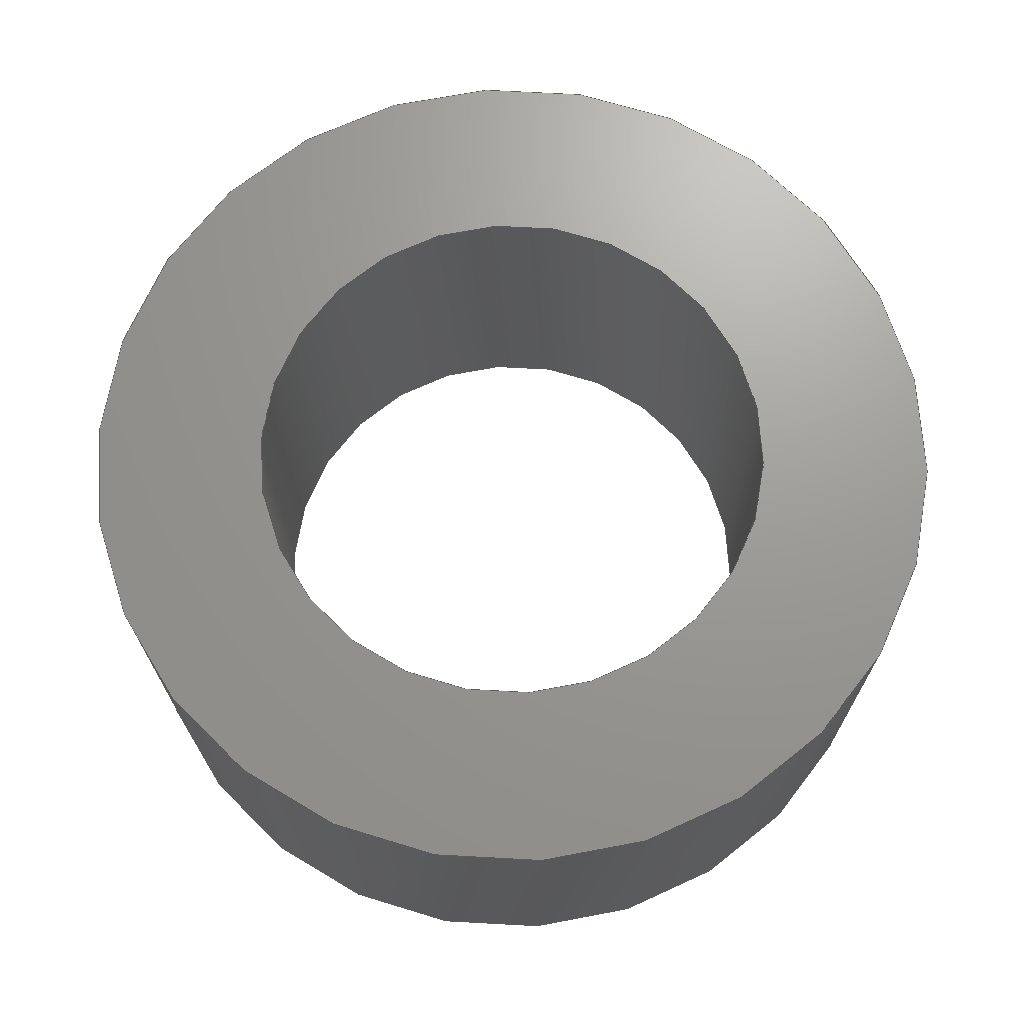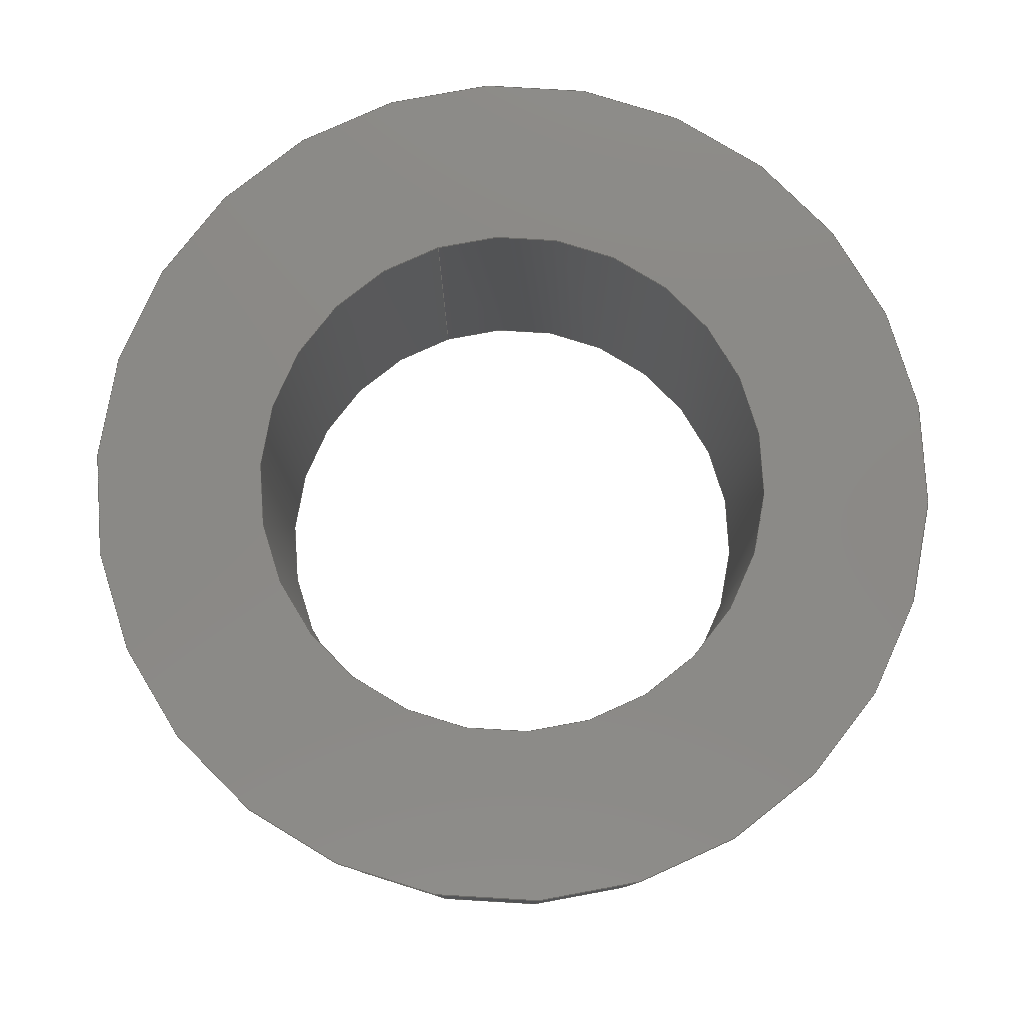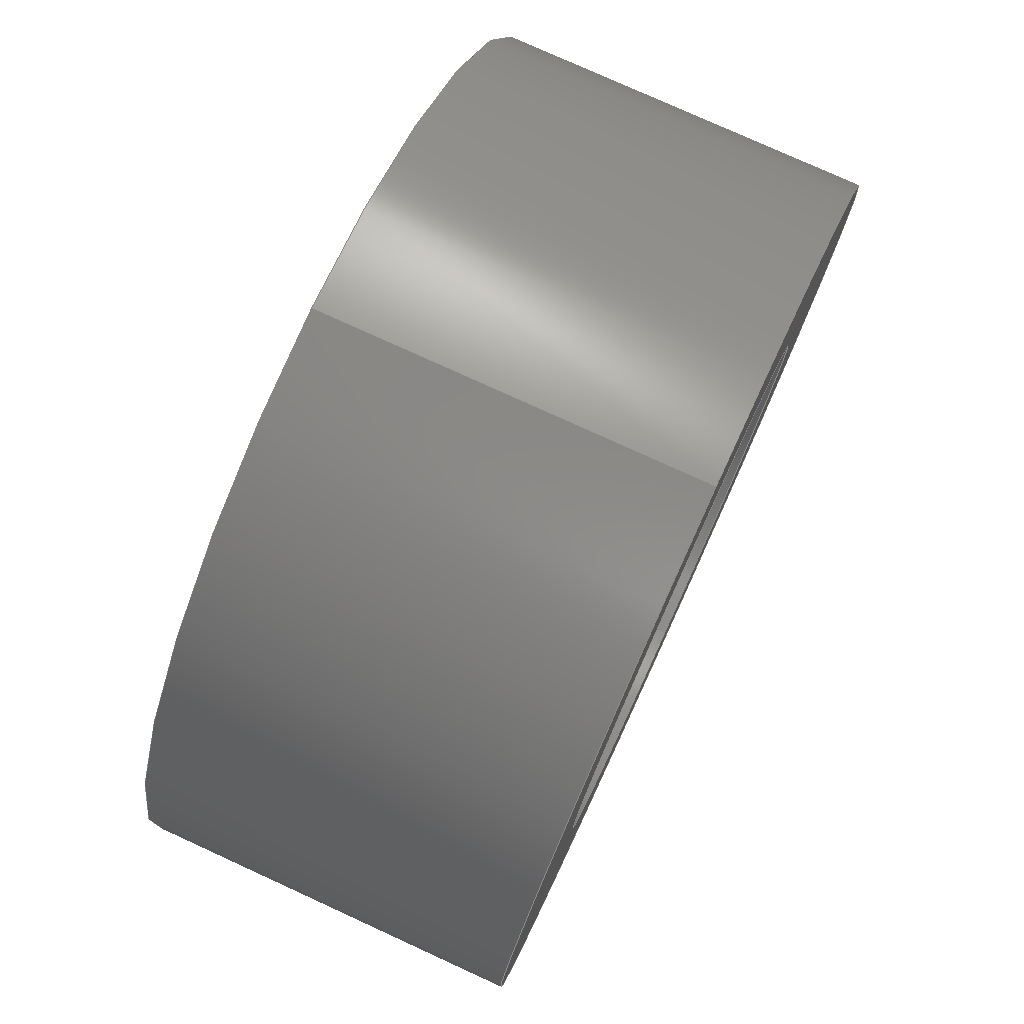
<metadata>
{"format":"step","ext":"step","renderer":"f3d","projection":"perspective","resolution":1024,"background":"white","views":[{"elev":69.6,"azim":-31.5,"up":"+Y"},{"elev":79.4,"azim":162.6,"up":"+Y"},{"elev":77.2,"azim":114.6,"up":"+Z"}]}
</metadata>
<code>
ISO-10303-21;
DATA;
#1 = ORIENTED_EDGE ( 'NONE', *, *, #233, .F. ) ;
#2 = CC_DESIGN_APPROVAL ( #21, ( #198 ) ) ;
#3 = FACE_OUTER_BOUND ( 'NONE', #36, .T. ) ;
#4 = ORIENTED_EDGE ( 'NONE', *, *, #220, .T. ) ;
#5 = ORIENTED_EDGE ( 'NONE', *, *, #220, .F. ) ;
#6 = DIRECTION ( 'NONE',  ( 0, 0, -1 ) ) ;
#7 = CIRCLE ( 'NONE', #156, 3.5 ) ;
#8 = VECTOR ( 'NONE', #157, 1000 ) ;
#9 = DIRECTION ( 'NONE',  ( 0, -0, 1 ) ) ;
#10 = CARTESIAN_POINT ( 'NONE',  ( 4.286e-16, 3, 3.5 ) ) ;
#11 = ORIENTED_EDGE ( 'NONE', *, *, #85, .F. ) ;
#12 = DIRECTION ( 'NONE',  ( 0, 0, 1 ) ) ;
#13 = VECTOR ( 'NONE', #54, 1000 ) ;
#14 = DIRECTION ( 'NONE',  ( 0, 0, 1 ) ) ;
#15 = CARTESIAN_POINT ( 'NONE',  ( 2.602e-16, 0, 2.125 ) ) ;
#16 = PERSON_AND_ORGANIZATION_ROLE ( 'creator' ) ;
#17 = LOCAL_TIME ( 19, 59, 3, #59 ) ;
#18 = APPROVAL_STATUS ( 'not_yet_approved' ) ;
#19 = ADVANCED_FACE ( 'NONE', ( #48 ), #80, .T. ) ;
#20 = ORIENTED_EDGE ( 'NONE', *, *, #192, .F. ) ;
#21 = APPROVAL ( #18, 'UNSPECIFIED' ) ;
#22 = VERTEX_POINT ( 'NONE', #173 ) ;
#23 = LOCAL_TIME ( 19, 59, 3, #78 ) ;
#24 = DIRECTION ( 'NONE',  ( 0, 1, 0 ) ) ;
#25 = EDGE_CURVE ( 'NONE', #68, #206, #7, .T. ) ;
#26 = CC_DESIGN_APPROVAL ( #93, ( #136 ) ) ;
#27 = ORIENTED_EDGE ( 'NONE', *, *, #109, .T. ) ;
#28 = COORDINATED_UNIVERSAL_TIME_OFFSET ( 3, 0, .AHEAD. ) ;
#29 = CARTESIAN_POINT ( 'NONE',  ( 0, 0, 0 ) ) ;
#30 = DIRECTION ( 'NONE',  ( -0, -1, -0 ) ) ;
#31 = AXIS2_PLACEMENT_3D ( 'NONE', #209, #30, #137 ) ;
#32 = DIRECTION ( 'NONE',  ( 0, 1, 0 ) ) ;
#33 = AXIS2_PLACEMENT_3D ( 'NONE', #205, #46, #6 ) ;
#34 = CC_DESIGN_PERSON_AND_ORGANIZATION_ASSIGNMENT ( #172, #16, ( #198 ) ) ;
#35 = PERSON_AND_ORGANIZATION_ROLE ( 'creator' ) ;
#36 = EDGE_LOOP ( 'NONE', ( #230, #127 ) ) ;
#37 = DIRECTION ( 'NONE',  ( 1, 0, 0 ) ) ;
#38 =( NAMED_UNIT ( * ) SI_UNIT ( $, .STERADIAN. ) SOLID_ANGLE_UNIT ( ) );
#39 = FACE_BOUND ( 'NONE', #191, .T. ) ;
#40 =( NAMED_UNIT ( * ) PLANE_ANGLE_UNIT ( ) SI_UNIT ( $, .RADIAN. ) );
#41 = AXIS2_PLACEMENT_3D ( 'NONE', #151, #24, #176 ) ;
#42 = ORGANIZATION ( 'UNSPECIFIED', 'UNSPECIFIED', '' ) ;
#43 = ORIENTED_EDGE ( 'NONE', *, *, #233, .T. ) ;
#44 = DATE_AND_TIME ( #91, #101 ) ;
#45 = CARTESIAN_POINT ( 'NONE',  ( 0, 3, 0 ) ) ;
#46 = DIRECTION ( 'NONE',  ( -0, -1, -0 ) ) ;
#47 = EDGE_LOOP ( 'NONE', ( #11, #5 ) ) ;
#48 = FACE_OUTER_BOUND ( 'NONE', #199, .T. ) ;
#49 = PERSON_AND_ORGANIZATION ( #69, #42 ) ;
#50 = PERSON_AND_ORGANIZATION ( #69, #42 ) ;
#51 = DIRECTION ( 'NONE',  ( 0, 1, 0 ) ) ;
#52 = AXIS2_PLACEMENT_3D ( 'NONE', #73, #228, #211 ) ;
#53 = DIRECTION ( 'NONE',  ( 0, 0, 1 ) ) ;
#54 = DIRECTION ( 'NONE',  ( -0, -1, -0 ) ) ;
#55 = DIRECTION ( 'NONE',  ( 0, 0, 1 ) ) ;
#56 = CIRCLE ( 'NONE', #153, 2.125 ) ;
#57 = CC_DESIGN_PERSON_AND_ORGANIZATION_ASSIGNMENT ( #215, #35, ( #136 ) ) ;
#58 = FACE_OUTER_BOUND ( 'NONE', #189, .T. ) ;
#59 = COORDINATED_UNIVERSAL_TIME_OFFSET ( 3, 0, .AHEAD. ) ;
#60 = CC_DESIGN_PERSON_AND_ORGANIZATION_ASSIGNMENT ( #190, #216, ( #219 ) ) ;
#61 = ORIENTED_EDGE ( 'NONE', *, *, #135, .T. ) ;
#62 = PERSON_AND_ORGANIZATION ( #69, #42 ) ;
#63 = CIRCLE ( 'NONE', #241, 3.5 ) ;
#64 = CIRCLE ( 'NONE', #138, 2.125 ) ;
#65 = COORDINATED_UNIVERSAL_TIME_OFFSET ( 3, 0, .AHEAD. ) ;
#66 = FACE_BOUND ( 'NONE', #47, .T. ) ;
#67 = AXIS2_PLACEMENT_3D ( 'NONE', #231, #225, #249 ) ;
#68 = VERTEX_POINT ( 'NONE', #150 ) ;
#69 = PERSON ( 'UNSPECIFIED', 'UNSPECIFIED', 'UNSPECIFIED', ('UNSPECIFIED'), ('UNSPECIFIED'), ('UNSPECIFIED') ) ;
#70 = FACE_OUTER_BOUND ( 'NONE', #237, .T. ) ;
#71 = DIRECTION ( 'NONE',  ( 0, 1, 0 ) ) ;
#72 = DATE_AND_TIME ( #84, #239 ) ;
#73 = CARTESIAN_POINT ( 'NONE',  ( 0, 0, 0 ) ) ;
#74 = PLANE ( 'NONE',  #52 ) ;
#75 = DIRECTION ( 'NONE',  ( 0, 0, 1 ) ) ;
#76 = APPROVAL ( #98, 'UNSPECIFIED' ) ;
#77 = SECURITY_CLASSIFICATION_LEVEL ( 'unclassified' ) ;
#78 = COORDINATED_UNIVERSAL_TIME_OFFSET ( 3, 0, .AHEAD. ) ;
#79 = DATE_TIME_ROLE ( 'creation_date' ) ;
#80 = CYLINDRICAL_SURFACE ( 'NONE', #33, 3.5 ) ;
#81 =( LENGTH_UNIT ( ) NAMED_UNIT ( * ) SI_UNIT ( .MILLI., .METRE. ) );
#82 = AXIS2_PLACEMENT_3D ( 'NONE', #162, #55, #37 ) ;
#83 = ADVANCED_FACE ( 'NONE', ( #213 ), #170, .T. ) ;
#84 = CALENDAR_DATE ( 2018, 13, 7 ) ;
#85 = EDGE_CURVE ( 'NONE', #102, #88, #185, .T. ) ;
#86 = EDGE_CURVE ( 'NONE', #188, #182, #56, .T. ) ;
#87 = CC_DESIGN_PERSON_AND_ORGANIZATION_ASSIGNMENT ( #114, #120, ( #198 ) ) ;
#88 = VERTEX_POINT ( 'NONE', #130 ) ;
#89 = UNCERTAINTY_MEASURE_WITH_UNIT (LENGTH_MEASURE( 1e-05 ), #81, 'distance_accuracy_value', 'NONE');
#90 = FACE_OUTER_BOUND ( 'NONE', #147, .T. ) ;
#91 = CALENDAR_DATE ( 2018, 13, 7 ) ;
#92 = ORIENTED_EDGE ( 'NONE', *, *, #140, .F. ) ;
#93 = APPROVAL ( #100, 'UNSPECIFIED' ) ;
#94 = CARTESIAN_POINT ( 'NONE',  ( 0, 3, 0 ) ) ;
#95 = CARTESIAN_POINT ( 'NONE',  ( 0, 3, 0 ) ) ;
#96 = ORIENTED_EDGE ( 'NONE', *, *, #192, .T. ) ;
#97 = ADVANCED_FACE ( 'NONE', ( #70 ), #108, .F. ) ;
#98 = APPROVAL_STATUS ( 'not_yet_approved' ) ;
#99 = LINE ( 'NONE', #10, #8 ) ;
#100 = APPROVAL_STATUS ( 'not_yet_approved' ) ;
#101 = LOCAL_TIME ( 19, 59, 3, #204 ) ;
#102 = VERTEX_POINT ( 'NONE', #208 ) ;
#103 = CC_DESIGN_DATE_AND_TIME_ASSIGNMENT ( #119, #141, ( #219 ) ) ;
#104 = APPROVAL_PERSON_ORGANIZATION ( #49, #76, #197 ) ;
#105 = VECTOR ( 'NONE', #159, 1000 ) ;
#106 = DIRECTION ( 'NONE',  ( -0, -1, -0 ) ) ;
#107 = DIRECTION ( 'NONE',  ( 0, 1, 0 ) ) ;
#108 = CYLINDRICAL_SURFACE ( 'NONE', #31, 2.125 ) ;
#109 = EDGE_CURVE ( 'NONE', #182, #188, #224, .T. ) ;
#110 = CARTESIAN_POINT ( 'NONE',  ( 0, 3, -2.125 ) ) ;
#111 = AXIS2_PLACEMENT_3D ( 'NONE', #116, #179, #155 ) ;
#112 = LINE ( 'NONE', #193, #222 ) ;
#113 = ADVANCED_BREP_SHAPE_REPRESENTATION ( 'Part10 t308_Default_sldprt', ( #145, #82 ), #131 ) ;
#114 = PERSON_AND_ORGANIZATION ( #69, #42 ) ;
#115 = ADVANCED_FACE ( 'NONE', ( #58 ), #134, .F. ) ;
#116 = CARTESIAN_POINT ( 'NONE',  ( 0, 3, 0 ) ) ;
#117 = ORIENTED_EDGE ( 'NONE', *, *, #125, .T. ) ;
#118 = APPROVAL_ROLE ( '' ) ;
#119 = DATE_AND_TIME ( #177, #17 ) ;
#120 = PERSON_AND_ORGANIZATION_ROLE ( 'design_supplier' ) ;
#121 = AXIS2_PLACEMENT_3D ( 'NONE', #212, #32, #12 ) ;
#122 = PRODUCT_RELATED_PRODUCT_CATEGORY ( 'detail', '', ( #148 ) ) ;
#123 = DATE_AND_TIME ( #214, #164 ) ;
#124 = ORIENTED_EDGE ( 'NONE', *, *, #140, .T. ) ;
#125 = EDGE_CURVE ( 'NONE', #206, #68, #63, .T. ) ;
#126 = CC_DESIGN_SECURITY_CLASSIFICATION ( #219, ( #198 ) ) ;
#127 = ORIENTED_EDGE ( 'NONE', *, *, #125, .F. ) ;
#128 = APPROVAL_DATE_TIME ( #154, #93 ) ;
#129 = CIRCLE ( 'NONE', #207, 3.5 ) ;
#130 = CARTESIAN_POINT ( 'NONE',  ( 2.602e-16, 3, 2.125 ) ) ;
#131 =( GEOMETRIC_REPRESENTATION_CONTEXT ( 3 ) GLOBAL_UNCERTAINTY_ASSIGNED_CONTEXT ( ( #89 ) ) GLOBAL_UNIT_ASSIGNED_CONTEXT ( ( #81, #40, #38 ) ) REPRESENTATION_CONTEXT ( 'NONE', 'WORKASPACE' ) );
#132 = DIRECTION ( 'NONE',  ( 0, 1, 0 ) ) ;
#133 = EDGE_LOOP ( 'NONE', ( #20, #124, #117, #218 ) ) ;
#134 = CYLINDRICAL_SURFACE ( 'NONE', #111, 2.125 ) ;
#135 = EDGE_CURVE ( 'NONE', #22, #68, #112, .T. ) ;
#136 = PRODUCT_DEFINITION ( 'UNKNOWN', '', #198, #232 ) ;
#137 = DIRECTION ( 'NONE',  ( 0, 0, -1 ) ) ;
#138 = AXIS2_PLACEMENT_3D ( 'NONE', #195, #227, #75 ) ;
#139 = ORIENTED_EDGE ( 'NONE', *, *, #169, .T. ) ;
#140 = EDGE_CURVE ( 'NONE', #236, #206, #99, .T. ) ;
#141 = DATE_TIME_ROLE ( 'classification_date' ) ;
#142 = ORIENTED_EDGE ( 'NONE', *, *, #86, .T. ) ;
#143 = PERSON_AND_ORGANIZATION_ROLE ( 'design_owner' ) ;
#144 = ADVANCED_FACE ( 'NONE', ( #3, #39 ), #74, .F. ) ;
#145 = MANIFOLD_SOLID_BREP ( 'Boss-Extrude1', #163 ) ;
#146 = APPROVAL_DATE_TIME ( #123, #21 ) ;
#147 = EDGE_LOOP ( 'NONE', ( #43, #96 ) ) ;
#148 = PRODUCT ( 'Part10 t308_Default_sldprt', 'Part10 t308_Default_sldprt', '', ( #184 ) ) ;
#149 = ORIENTED_EDGE ( 'NONE', *, *, #178, .T. ) ;
#150 = CARTESIAN_POINT ( 'NONE',  ( 0, 0, -3.5 ) ) ;
#151 = CARTESIAN_POINT ( 'NONE',  ( 0, 3, 0 ) ) ;
#152 = ORIENTED_EDGE ( 'NONE', *, *, #25, .T. ) ;
#153 = AXIS2_PLACEMENT_3D ( 'NONE', #29, #196, #229 ) ;
#154 = DATE_AND_TIME ( #183, #23 ) ;
#155 = DIRECTION ( 'NONE',  ( 0, 0, -1 ) ) ;
#156 = AXIS2_PLACEMENT_3D ( 'NONE', #221, #107, #175 ) ;
#157 = DIRECTION ( 'NONE',  ( -0, -1, -0 ) ) ;
#158 = PLANE ( 'NONE',  #238 ) ;
#159 = DIRECTION ( 'NONE',  ( -0, -1, -0 ) ) ;
#160 = APPROVAL_PERSON_ORGANIZATION ( #62, #21, #186 ) ;
#161 = CARTESIAN_POINT ( 'NONE',  ( 4.286e-16, 3, 3.5 ) ) ;
#162 = CARTESIAN_POINT ( 'NONE',  ( 0, 0, 0 ) ) ;
#163 = CLOSED_SHELL ( 'NONE', ( #97, #83, #240, #144, #19, #115 ) ) ;
#164 = LOCAL_TIME ( 19, 59, 3, #65 ) ;
#165 = APPLICATION_CONTEXT ( 'configuration controlled 3d designs of mechanical parts and assemblies' ) ;
#166 = PRODUCT_DEFINITION_SHAPE ( 'NONE', 'NONE',  #136 ) ;
#167 = LINE ( 'NONE', #110, #105 ) ;
#168 = AXIS2_PLACEMENT_3D ( 'NONE', #45, #106, #174 ) ;
#169 = EDGE_CURVE ( 'NONE', #88, #188, #194, .T. ) ;
#170 = CYLINDRICAL_SURFACE ( 'NONE', #168, 3.5 ) ;
#171 = ORIENTED_EDGE ( 'NONE', *, *, #178, .F. ) ;
#172 = PERSON_AND_ORGANIZATION ( #69, #42 ) ;
#173 = CARTESIAN_POINT ( 'NONE',  ( 0, 3, -3.5 ) ) ;
#174 = DIRECTION ( 'NONE',  ( 0, 0, -1 ) ) ;
#175 = DIRECTION ( 'NONE',  ( 0, 0, 1 ) ) ;
#176 = DIRECTION ( 'NONE',  ( 0, 0, 1 ) ) ;
#177 = CALENDAR_DATE ( 2018, 13, 7 ) ;
#178 = EDGE_CURVE ( 'NONE', #102, #182, #167, .T. ) ;
#179 = DIRECTION ( 'NONE',  ( -0, -1, -0 ) ) ;
#180 = SHAPE_DEFINITION_REPRESENTATION ( #166, #113 ) ;
#181 = CARTESIAN_POINT ( 'NONE',  ( 0, 0, 0 ) ) ;
#182 = VERTEX_POINT ( 'NONE', #245 ) ;
#183 = CALENDAR_DATE ( 2018, 13, 7 ) ;
#184 = MECHANICAL_CONTEXT ( 'NONE', #200, 'mechanical' ) ;
#185 = CIRCLE ( 'NONE', #41, 2.125 ) ;
#186 = APPROVAL_ROLE ( '' ) ;
#187 = ORIENTED_EDGE ( 'NONE', *, *, #109, .F. ) ;
#188 = VERTEX_POINT ( 'NONE', #15 ) ;
#189 = EDGE_LOOP ( 'NONE', ( #217, #4, #149, #244 ) ) ;
#190 = PERSON_AND_ORGANIZATION ( #69, #42 ) ;
#191 = EDGE_LOOP ( 'NONE', ( #27, #142 ) ) ;
#192 = EDGE_CURVE ( 'NONE', #236, #22, #243, .T. ) ;
#193 = CARTESIAN_POINT ( 'NONE',  ( 0, 3, -3.5 ) ) ;
#194 = LINE ( 'NONE', #246, #13 ) ;
#195 = CARTESIAN_POINT ( 'NONE',  ( 0, 3, 0 ) ) ;
#196 = DIRECTION ( 'NONE',  ( 0, 1, 0 ) ) ;
#197 = APPROVAL_ROLE ( '' ) ;
#198 = PRODUCT_DEFINITION_FORMATION_WITH_SPECIFIED_SOURCE ( 'ANY', '', #148, .NOT_KNOWN. ) ;
#199 = EDGE_LOOP ( 'NONE', ( #92, #1, #61, #152 ) ) ;
#200 = APPLICATION_CONTEXT ( 'configuration controlled 3d designs of mechanical parts and assemblies' ) ;
#201 = APPLICATION_PROTOCOL_DEFINITION ( 'international standard', 'config_control_design', 1994, #200 ) ;
#202 = ORIENTED_EDGE ( 'NONE', *, *, #85, .T. ) ;
#203 = CC_DESIGN_APPROVAL ( #76, ( #219 ) ) ;
#204 = COORDINATED_UNIVERSAL_TIME_OFFSET ( 3, 0, .AHEAD. ) ;
#205 = CARTESIAN_POINT ( 'NONE',  ( 0, 3, 0 ) ) ;
#206 = VERTEX_POINT ( 'NONE', #210 ) ;
#207 = AXIS2_PLACEMENT_3D ( 'NONE', #95, #51, #14 ) ;
#208 = CARTESIAN_POINT ( 'NONE',  ( 0, 3, -2.125 ) ) ;
#209 = CARTESIAN_POINT ( 'NONE',  ( 0, 3, 0 ) ) ;
#210 = CARTESIAN_POINT ( 'NONE',  ( 4.286e-16, 0, 3.5 ) ) ;
#211 = DIRECTION ( 'NONE',  ( 0, -0, 1 ) ) ;
#212 = CARTESIAN_POINT ( 'NONE',  ( 0, 0, 0 ) ) ;
#213 = FACE_OUTER_BOUND ( 'NONE', #133, .T. ) ;
#214 = CALENDAR_DATE ( 2018, 13, 7 ) ;
#215 = PERSON_AND_ORGANIZATION ( #69, #42 ) ;
#216 = PERSON_AND_ORGANIZATION_ROLE ( 'classification_officer' ) ;
#217 = ORIENTED_EDGE ( 'NONE', *, *, #169, .F. ) ;
#218 = ORIENTED_EDGE ( 'NONE', *, *, #135, .F. ) ;
#219 = SECURITY_CLASSIFICATION ( '', '', #77 ) ;
#220 = EDGE_CURVE ( 'NONE', #88, #102, #64, .T. ) ;
#221 = CARTESIAN_POINT ( 'NONE',  ( 0, 0, 0 ) ) ;
#222 = VECTOR ( 'NONE', #247, 1000 ) ;
#223 = APPROVAL_PERSON_ORGANIZATION ( #226, #93, #118 ) ;
#224 = CIRCLE ( 'NONE', #121, 2.125 ) ;
#225 = DIRECTION ( 'NONE',  ( 0, 1, 0 ) ) ;
#226 = PERSON_AND_ORGANIZATION ( #69, #42 ) ;
#227 = DIRECTION ( 'NONE',  ( 0, 1, 0 ) ) ;
#228 = DIRECTION ( 'NONE',  ( 0, 1, 0 ) ) ;
#229 = DIRECTION ( 'NONE',  ( 0, 0, 1 ) ) ;
#230 = ORIENTED_EDGE ( 'NONE', *, *, #25, .F. ) ;
#231 = CARTESIAN_POINT ( 'NONE',  ( 0, 3, 0 ) ) ;
#232 = DESIGN_CONTEXT ( 'detailed design', #165, 'design' ) ;
#233 = EDGE_CURVE ( 'NONE', #22, #236, #129, .T. ) ;
#234 = CC_DESIGN_PERSON_AND_ORGANIZATION_ASSIGNMENT ( #50, #143, ( #148 ) ) ;
#235 = APPLICATION_PROTOCOL_DEFINITION ( 'international standard', 'config_control_design', 1994, #165 ) ;
#236 = VERTEX_POINT ( 'NONE', #161 ) ;
#237 = EDGE_LOOP ( 'NONE', ( #202, #139, #187, #171 ) ) ;
#238 = AXIS2_PLACEMENT_3D ( 'NONE', #94, #71, #9 ) ;
#239 = LOCAL_TIME ( 19, 59, 3, #28 ) ;
#240 = ADVANCED_FACE ( 'NONE', ( #90, #66 ), #158, .T. ) ;
#241 = AXIS2_PLACEMENT_3D ( 'NONE', #181, #132, #53 ) ;
#242 = CC_DESIGN_DATE_AND_TIME_ASSIGNMENT ( #72, #79, ( #136 ) ) ;
#243 = CIRCLE ( 'NONE', #67, 3.5 ) ;
#244 = ORIENTED_EDGE ( 'NONE', *, *, #86, .F. ) ;
#245 = CARTESIAN_POINT ( 'NONE',  ( 0, 0, -2.125 ) ) ;
#246 = CARTESIAN_POINT ( 'NONE',  ( 2.602e-16, 3, 2.125 ) ) ;
#247 = DIRECTION ( 'NONE',  ( -0, -1, -0 ) ) ;
#248 = APPROVAL_DATE_TIME ( #44, #76 ) ;
#249 = DIRECTION ( 'NONE',  ( 0, 0, 1 ) ) ;
ENDSEC;
END-ISO-10303-21;

</code>
